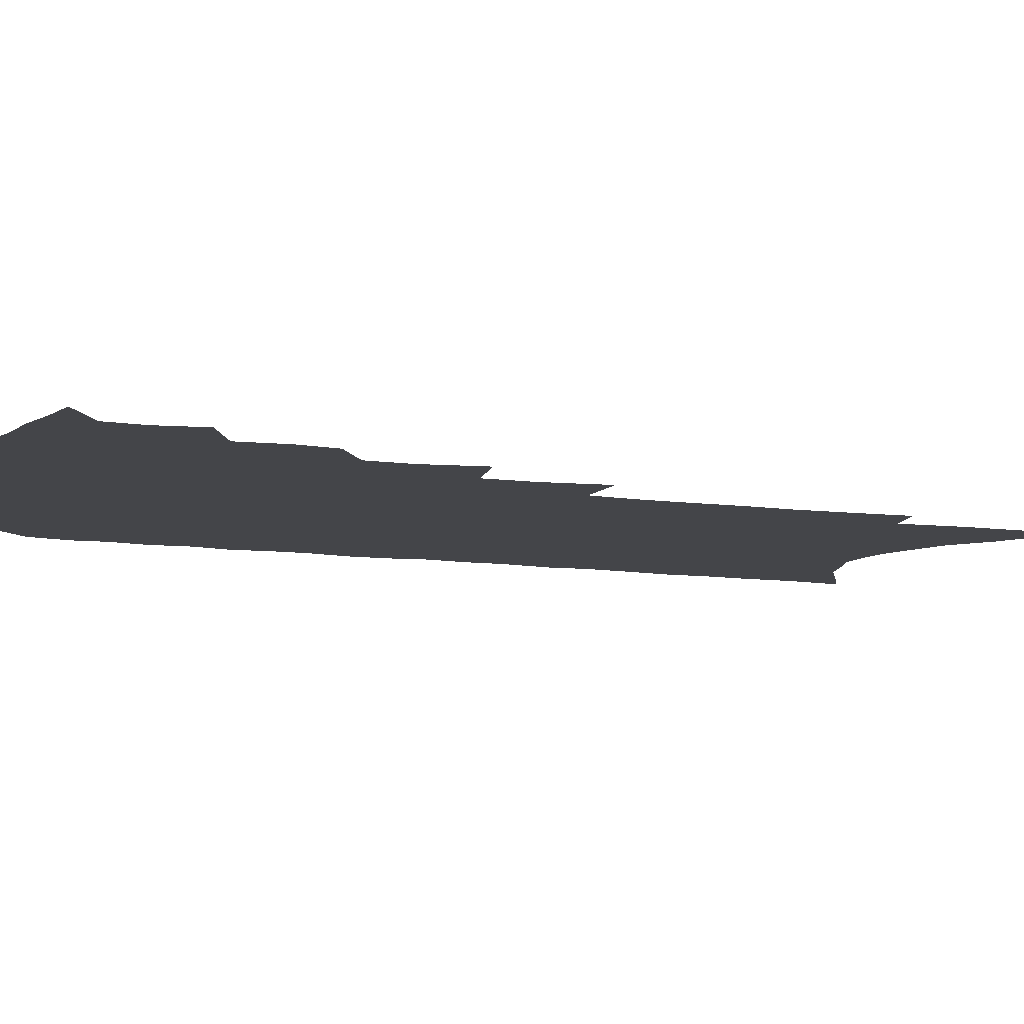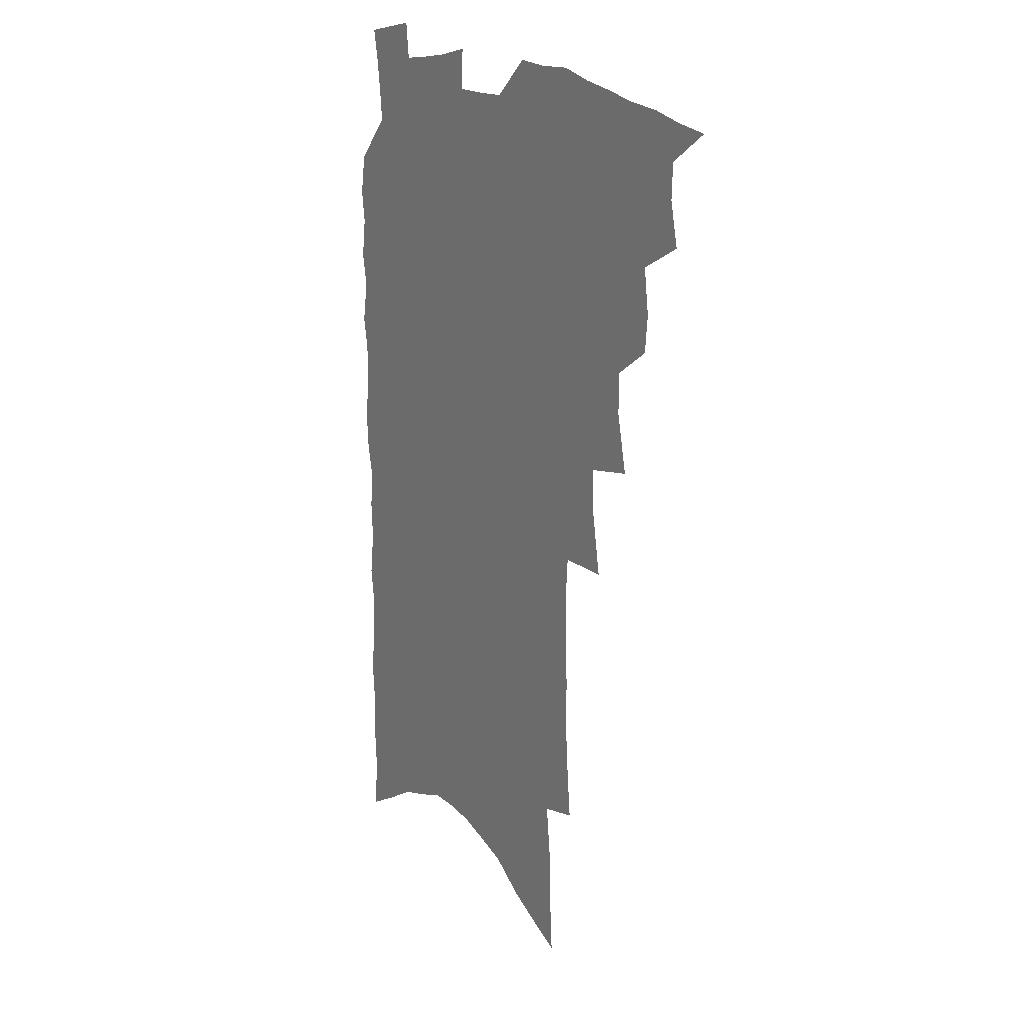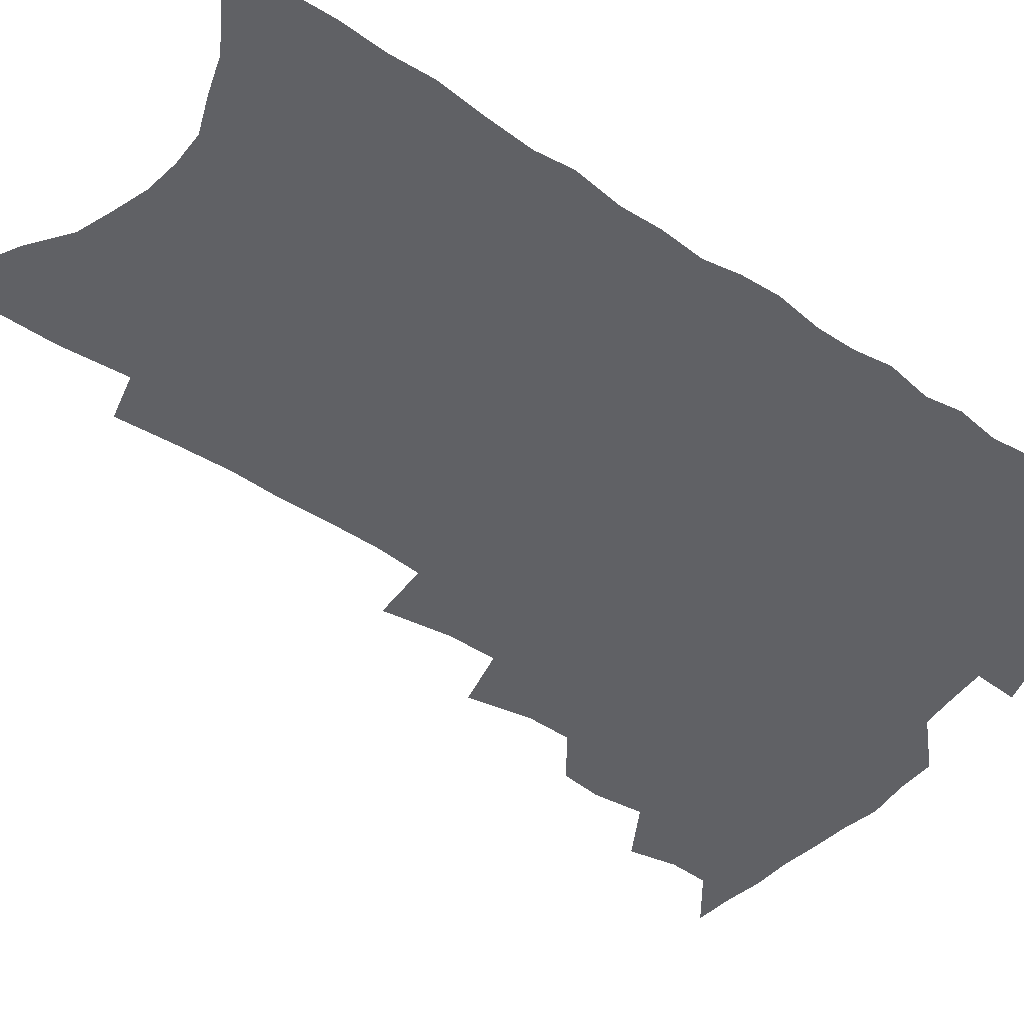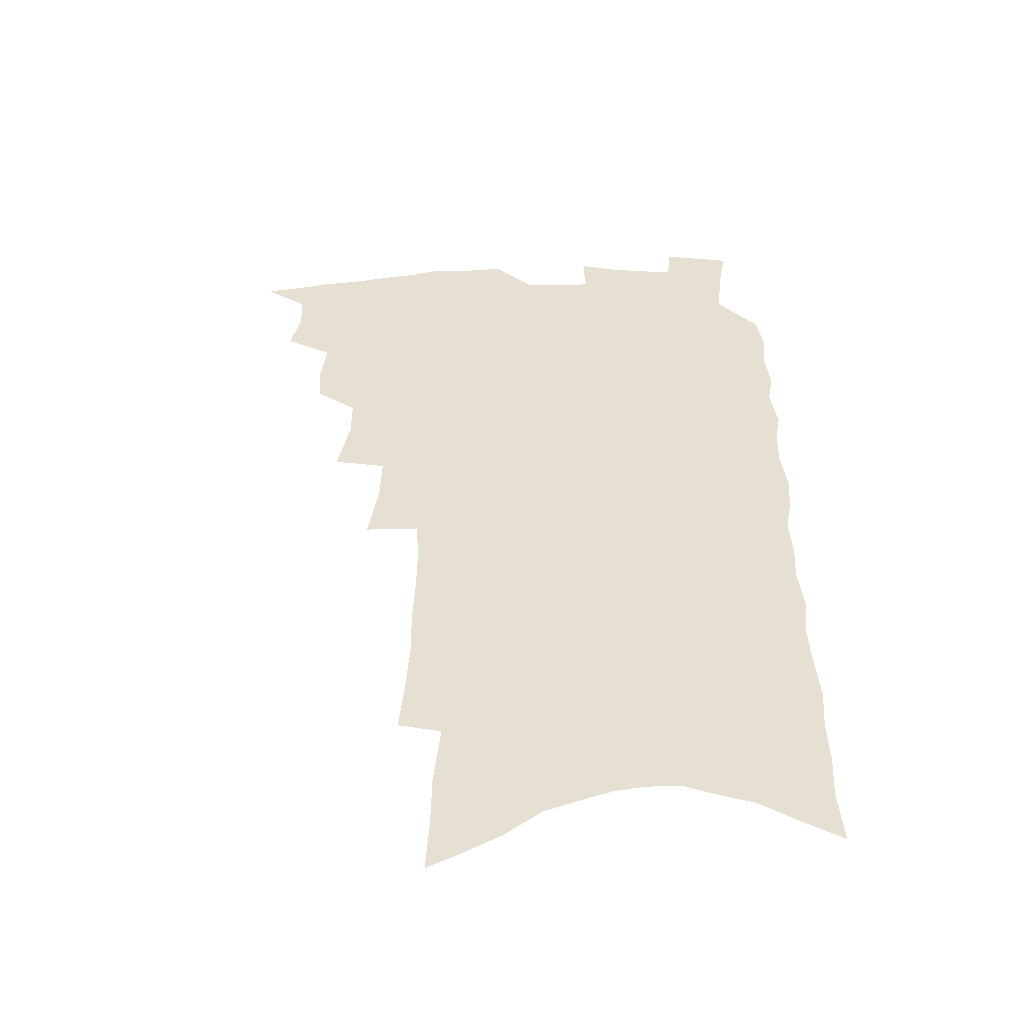
<metadata>
{"format":"obj","ext":"obj","renderer":"f3d","projection":"perspective","resolution":1024,"background":"white","views":[{"elev":-9.0,"azim":-112.6,"up":"+Z"},{"elev":19.4,"azim":-124.8,"up":"+Y"},{"elev":-49.6,"azim":53.5,"up":"+Z"},{"elev":-50.6,"azim":2.0,"up":"+Y"}]}
</metadata>
<code>
v 473.4 511.8 0
v 487.2 467.7 0
v 490.9 485.1 0
v 490.5 499.3 0
v 487.7 513.8 0
v 504.7 424 0
v 503.3 438.9 0
v 505.8 457.2 0
v 507 473.1 0
v 506.8 487.4 0
v 505 501.1 0
v 501.4 516.9 0
v 515.6 372.4 0
v 520.5 395.8 0
v 520.5 412.4 0
v 522.8 430.9 0
v 520.8 444.7 0
v 519.5 458.4 0
v 522.4 475.7 0
v 521.3 489.2 0
v 519 503 0
v 516 518.2 0
v 531.8 324.5 0
v 535.8 349.1 0
v 536.4 368.3 0
v 536.5 385.9 0
v 537.7 403.9 0
v 536.4 418 0
v 537.3 434.3 0
v 537.3 449.1 0
v 537.1 463.6 0
v 536.2 477.3 0
v 534.9 491 0
v 532.8 505 0
v 529.7 520.8 0
v 550 206.6 0
v 551.9 228.9 0
v 553.3 249.7 0
v 553.1 267.5 0
v 553.9 287.8 0
v 554.2 307.1 0
v 553.1 324.4 0
v 551.8 341.1 0
v 551.4 358 0
v 552.1 376.3 0
v 551.1 391.1 0
v 551.2 407 0
v 551.5 422.4 0
v 552.2 437.8 0
v 551.9 451.8 0
v 552.5 466.1 0
v 550.8 479.1 0
v 548.8 492.8 0
v 546.8 506.6 0
v 543.6 522.9 0
v 562.6 134.6 0
v 563.9 157.2 0
v 564.2 177.5 0
v 566.8 202.7 0
v 569.1 226.3 0
v 568.2 243 0
v 569 262.7 0
v 567.8 278.8 0
v 569.4 300.8 0
v 567.6 315.3 0
v 567.1 332.7 0
v 565.4 347.3 0
v 566.1 365.2 0
v 565.7 380.8 0
v 566.1 397 0
v 565.7 411.4 0
v 566.9 427.4 0
v 565.9 440.2 0
v 566.8 455.1 0
v 565.7 467.6 0
v 564.5 480.6 0
v 563 493.9 0
v 560.3 509.3 0
v 557.2 526.3 0
v 576.4 141.7 0
v 579 168.8 0
v 581 193.6 0
v 583 217.4 0
v 583.3 236.6 0
v 583.4 255.2 0
v 582.3 270.9 0
v 582.4 289.7 0
v 582.3 307.8 0
v 581.2 323.1 0
v 581.2 340.4 0
v 580.5 355.9 0
v 578.9 368.5 0
v 578.8 384.3 0
v 579.4 400.3 0
v 580.3 416.6 0
v 579.7 429.3 0
v 579.3 442.4 0
v 579.6 456.2 0
v 578.6 468.8 0
v 578.1 481.6 0
v 576.7 494.8 0
v 574.2 510.6 0
v 572.6 525.4 0
v 590.3 149.3 0
v 594.4 182.6 0
v 596.2 207.1 0
v 595.8 224.5 0
v 595.8 242.6 0
v 595.4 260.1 0
v 594.9 277.1 0
v 594.5 294.1 0
v 594.1 311.1 0
v 594.3 330 0
v 593.2 343.7 0
v 592.3 357.6 0
v 592.3 373.8 0
v 591.8 388.1 0
v 592.1 401.6 0
v 592.3 417 0
v 591.9 429.9 0
v 592 443.5 0
v 592.3 457.2 0
v 591.8 469.7 0
v 591.2 482.4 0
v 590 496.1 0
v 588.3 511 0
v 586.6 526.2 0
v 605 160.4 0
v 607.7 191 0
v 608.4 212.3 0
v 608.4 230.9 0
v 607.8 246.7 0
v 607 262 0
v 606.7 280.1 0
v 606.5 298.3 0
v 606 314.1 0
v 605.9 332.4 0
v 605.2 346.1 0
v 604.9 361.6 0
v 604.3 375.2 0
v 603.5 385.9 0
v 604.1 402.5 0
v 604.7 418.6 0
v 604.5 431.4 0
v 605 445.7 0
v 604.7 457.7 0
v 604.6 470.2 0
v 604.2 482.9 0
v 604.2 495.8 0
v 602.8 510.4 0
v 618.2 165.3 0
v 619.8 194.1 0
v 620.1 215.5 0
v 619.9 232.5 0
v 619.6 250.1 0
v 619 266 0
v 618.6 284.3 0
v 618 298.4 0
v 617.6 317.2 0
v 617.4 332.9 0
v 617 347.7 0
v 616.8 362.6 0
v 616.7 378 0
v 616.7 391.2 0
v 616.5 404.9 0
v 616.7 419.7 0
v 616.6 431.9 0
v 617 445.7 0
v 617.3 458.3 0
v 617.7 470.6 0
v 617.7 482.8 0
v 617.3 496 0
v 616.9 509.8 0
v 631.2 169.7 0
v 631.7 194.6 0
v 631.7 214.4 0
v 631.5 234 0
v 631.2 251.1 0
v 630.6 267.6 0
v 630.1 284.8 0
v 629.6 300.6 0
v 629.4 314.7 0
v 628.8 333.9 0
v 628.8 346.1 0
v 628.4 362.9 0
v 628.5 377.1 0
v 628.4 391.8 0
v 628.5 405 0
v 628.5 419.3 0
v 628.8 432.6 0
v 629 445.5 0
v 629.4 458 0
v 629.7 470.5 0
v 630.2 482.6 0
v 630.6 495.2 0
v 630.4 509.7 0
v 629.6 526.3 0
v 643.9 171.5 0
v 643.7 196.6 0
v 643.4 216.4 0
v 643.2 232.4 0
v 643 249.6 0
v 642.3 267.4 0
v 641.8 284.6 0
v 641 303.2 0
v 640.9 316.1 0
v 640.3 333.7 0
v 640.2 347.7 0
v 640.2 361.8 0
v 640.3 376.6 0
v 640.2 390.8 0
v 640.3 404.5 0
v 640.4 418.2 0
v 640.7 431.9 0
v 641 444.8 0
v 641.6 457.2 0
v 642.1 469.6 0
v 642.8 482 0
v 643.5 494.7 0
v 644.2 507.9 0
v 644.5 522.5 0
v 656.7 171.6 0
v 655.8 194.7 0
v 655.5 213.5 0
v 654.8 231.9 0
v 655.5 245.8 0
v 653.9 266.6 0
v 654.4 280.2 0
v 652.9 300.1 0
v 652.3 316.3 0
v 652.2 331.5 0
v 651.7 347.2 0
v 651.7 361.1 0
v 652.7 373.9 0
v 652.7 388.2 0
v 652.6 402.4 0
v 652.9 415.5 0
v 652.6 431.3 0
v 652.9 444.3 0
v 653.7 456.7 0
v 654.4 469.2 0
v 655.3 481.3 0
v 656.2 493.7 0
v 657.2 506.5 0
v 658.2 520.1 0
v 670 166.5 0
v 668.4 191 0
v 668.3 208.7 0
v 668.3 225.6 0
v 667.5 244.2 0
v 666.7 262.1 0
v 666.2 278.6 0
v 664.7 297.9 0
v 664.5 313 0
v 665.6 326 0
v 664.6 342.9 0
v 665.4 356 0
v 664.7 372.3 0
v 664.6 386.9 0
v 664.9 400.7 0
v 664.6 415.4 0
v 665.9 427.8 0
v 666.7 440.6 0
v 666.4 454.8 0
v 666.8 467.7 0
v 668 480 0
v 668.8 492.6 0
v 670.1 505.4 0
v 671.6 518.3 0
v 673.1 532.9 0
v 683.5 162.1 0
v 681.5 186 0
v 681.6 203.2 0
v 680.9 222 0
v 681 238.3 0
v 679.4 258.1 0
v 678.4 275.8 0
v 677.9 292.2 0
v 678.7 306.4 0
v 677.3 324.4 0
v 677.8 338.5 0
v 677.3 354.2 0
v 677.6 368.3 0
v 677.6 382.9 0
v 678.6 396.3 0
v 678.6 410.6 0
v 679.9 423.6 0
v 679 438.9 0
v 680.3 451.4 0
v 680.1 465.4 0
v 680.2 479.1 0
v 681.3 491.4 0
v 682.9 503.7 0
v 684.6 516.6 0
v 686.2 530.2 0
v 698.8 152.6 0
v 696.2 177.2 0
v 695.5 196.3 0
v 696 212.9 0
v 694.6 232.3 0
v 694.2 249.8 0
v 693.2 267.6 0
v 692.9 284.2 0
v 692 301.2 0
v 690.9 318 0
v 692.5 331.6 0
v 692.9 346.3 0
v 691.1 363.2 0
v 694 375.3 0
v 693.3 390.8 0
v 691.9 406.7 0
v 693.8 419.6 0
v 693.1 434.6 0
v 693.9 448.1 0
v 693.9 462.1 0
v 693.3 476.4 0
v 694.7 489 0
v 695.9 502 0
v 697.5 514.8 0
v 699.8 527.4 0
v 714.2 143.7 0
v 712.5 165.9 0
v 713.4 182.9 0
v 712.8 201.4 0
v 713.9 217.4 0
v 712.3 236.7 0
v 711.4 254.6 0
v 713.2 269 0
v 711 287.9 0
v 711.8 303.2 0
v 710.7 320.1 0
v 713.2 333.3 0
v 714.1 348.2 0
v 711.8 365.8 0
v 712.1 380.7 0
v 714.3 394.2 0
v 711.6 411.4 0
v 713.9 424.6 0
v 711.9 440.8 0
v 713.5 454 0
v 711 470.1 0
f 4 5 1
f 8 9 2
f 2 9 3
f 9 10 3
f 3 10 4
f 10 11 4
f 4 11 5
f 11 12 5
f 15 16 6
f 6 16 7
f 16 17 7
f 7 17 8
f 17 18 8
f 8 18 9
f 18 19 9
f 9 19 10
f 19 20 10
f 10 20 11
f 20 21 11
f 11 21 12
f 21 22 12
f 25 26 13
f 13 26 14
f 26 27 14
f 14 27 15
f 27 28 15
f 15 28 16
f 28 29 16
f 16 29 17
f 29 30 17
f 17 30 18
f 30 31 18
f 18 31 19
f 31 32 19
f 19 32 20
f 32 33 20
f 20 33 21
f 33 34 21
f 21 34 22
f 34 35 22
f 42 43 23
f 23 43 24
f 43 44 24
f 24 44 25
f 44 45 25
f 25 45 26
f 45 46 26
f 26 46 27
f 46 47 27
f 27 47 28
f 47 48 28
f 28 48 29
f 48 49 29
f 29 49 30
f 49 50 30
f 30 50 31
f 50 51 31
f 31 51 32
f 51 52 32
f 32 52 33
f 52 53 33
f 33 53 34
f 53 54 34
f 34 54 35
f 54 55 35
f 59 60 36
f 36 60 37
f 60 61 37
f 37 61 38
f 61 62 38
f 38 62 39
f 62 63 39
f 39 63 40
f 63 64 40
f 40 64 41
f 64 65 41
f 41 65 42
f 65 66 42
f 42 66 43
f 66 67 43
f 43 67 44
f 67 68 44
f 44 68 45
f 68 69 45
f 45 69 46
f 69 70 46
f 46 70 47
f 70 71 47
f 47 71 48
f 71 72 48
f 48 72 49
f 72 73 49
f 49 73 50
f 73 74 50
f 50 74 51
f 74 75 51
f 51 75 52
f 75 76 52
f 52 76 53
f 76 77 53
f 53 77 54
f 77 78 54
f 54 78 55
f 78 79 55
f 56 80 57
f 80 81 57
f 57 81 58
f 81 82 58
f 58 82 59
f 82 83 59
f 59 83 60
f 83 84 60
f 60 84 61
f 84 85 61
f 61 85 62
f 85 86 62
f 62 86 63
f 86 87 63
f 63 87 64
f 87 88 64
f 64 88 65
f 88 89 65
f 65 89 66
f 89 90 66
f 66 90 67
f 90 91 67
f 67 91 68
f 91 92 68
f 68 92 69
f 92 93 69
f 69 93 70
f 93 94 70
f 70 94 71
f 94 95 71
f 71 95 72
f 95 96 72
f 72 96 73
f 96 97 73
f 73 97 74
f 97 98 74
f 74 98 75
f 98 99 75
f 75 99 76
f 99 100 76
f 76 100 77
f 100 101 77
f 77 101 78
f 101 102 78
f 78 102 79
f 102 103 79
f 80 104 81
f 104 105 81
f 81 105 82
f 105 106 82
f 82 106 83
f 106 107 83
f 83 107 84
f 107 108 84
f 84 108 85
f 108 109 85
f 85 109 86
f 109 110 86
f 86 110 87
f 110 111 87
f 87 111 88
f 111 112 88
f 88 112 89
f 112 113 89
f 89 113 90
f 113 114 90
f 90 114 91
f 114 115 91
f 91 115 92
f 115 116 92
f 92 116 93
f 116 117 93
f 93 117 94
f 117 118 94
f 94 118 95
f 118 119 95
f 95 119 96
f 119 120 96
f 96 120 97
f 120 121 97
f 97 121 98
f 121 122 98
f 98 122 99
f 122 123 99
f 99 123 100
f 123 124 100
f 100 124 101
f 124 125 101
f 101 125 102
f 125 126 102
f 102 126 103
f 126 127 103
f 104 128 105
f 128 129 105
f 105 129 106
f 129 130 106
f 106 130 107
f 130 131 107
f 107 131 108
f 131 132 108
f 108 132 109
f 132 133 109
f 109 133 110
f 133 134 110
f 110 134 111
f 134 135 111
f 111 135 112
f 135 136 112
f 112 136 113
f 136 137 113
f 113 137 114
f 137 138 114
f 114 138 115
f 138 139 115
f 115 139 116
f 139 140 116
f 116 140 117
f 140 141 117
f 117 141 118
f 141 142 118
f 118 142 119
f 142 143 119
f 119 143 120
f 143 144 120
f 120 144 121
f 144 145 121
f 121 145 122
f 145 146 122
f 122 146 123
f 146 147 123
f 123 147 124
f 147 148 124
f 124 148 125
f 148 149 125
f 125 149 126
f 149 150 126
f 126 150 127
f 128 151 129
f 151 152 129
f 129 152 130
f 152 153 130
f 130 153 131
f 153 154 131
f 131 154 132
f 154 155 132
f 132 155 133
f 155 156 133
f 133 156 134
f 156 157 134
f 134 157 135
f 157 158 135
f 135 158 136
f 158 159 136
f 136 159 137
f 159 160 137
f 137 160 138
f 160 161 138
f 138 161 139
f 161 162 139
f 139 162 140
f 162 163 140
f 140 163 141
f 163 164 141
f 141 164 142
f 164 165 142
f 142 165 143
f 165 166 143
f 143 166 144
f 166 167 144
f 144 167 145
f 167 168 145
f 145 168 146
f 168 169 146
f 146 169 147
f 169 170 147
f 147 170 148
f 170 171 148
f 148 171 149
f 171 172 149
f 149 172 150
f 172 173 150
f 151 174 152
f 174 175 152
f 152 175 153
f 175 176 153
f 153 176 154
f 176 177 154
f 154 177 155
f 177 178 155
f 155 178 156
f 178 179 156
f 156 179 157
f 179 180 157
f 157 180 158
f 180 181 158
f 158 181 159
f 181 182 159
f 159 182 160
f 182 183 160
f 160 183 161
f 183 184 161
f 161 184 162
f 184 185 162
f 162 185 163
f 185 186 163
f 163 186 164
f 186 187 164
f 164 187 165
f 187 188 165
f 165 188 166
f 188 189 166
f 166 189 167
f 189 190 167
f 167 190 168
f 190 191 168
f 168 191 169
f 191 192 169
f 169 192 170
f 192 193 170
f 170 193 171
f 193 194 171
f 171 194 172
f 194 195 172
f 172 195 173
f 195 196 173
f 174 198 175
f 198 199 175
f 175 199 176
f 199 200 176
f 176 200 177
f 200 201 177
f 177 201 178
f 201 202 178
f 178 202 179
f 202 203 179
f 179 203 180
f 203 204 180
f 180 204 181
f 204 205 181
f 181 205 182
f 205 206 182
f 182 206 183
f 206 207 183
f 183 207 184
f 207 208 184
f 184 208 185
f 208 209 185
f 185 209 186
f 209 210 186
f 186 210 187
f 210 211 187
f 187 211 188
f 211 212 188
f 188 212 189
f 212 213 189
f 189 213 190
f 213 214 190
f 190 214 191
f 214 215 191
f 191 215 192
f 215 216 192
f 192 216 193
f 216 217 193
f 193 217 194
f 217 218 194
f 194 218 195
f 218 219 195
f 195 219 196
f 219 220 196
f 196 220 197
f 220 221 197
f 198 222 199
f 222 223 199
f 199 223 200
f 223 224 200
f 200 224 201
f 224 225 201
f 201 225 202
f 225 226 202
f 202 226 203
f 226 227 203
f 203 227 204
f 227 228 204
f 204 228 205
f 228 229 205
f 205 229 206
f 229 230 206
f 206 230 207
f 230 231 207
f 207 231 208
f 231 232 208
f 208 232 209
f 232 233 209
f 209 233 210
f 233 234 210
f 210 234 211
f 234 235 211
f 211 235 212
f 235 236 212
f 212 236 213
f 236 237 213
f 213 237 214
f 237 238 214
f 214 238 215
f 238 239 215
f 215 239 216
f 239 240 216
f 216 240 217
f 240 241 217
f 217 241 218
f 241 242 218
f 218 242 219
f 242 243 219
f 219 243 220
f 243 244 220
f 220 244 221
f 244 245 221
f 222 246 223
f 246 247 223
f 223 247 224
f 247 248 224
f 224 248 225
f 248 249 225
f 225 249 226
f 249 250 226
f 226 250 227
f 250 251 227
f 227 251 228
f 251 252 228
f 228 252 229
f 252 253 229
f 229 253 230
f 253 254 230
f 230 254 231
f 254 255 231
f 231 255 232
f 255 256 232
f 232 256 233
f 256 257 233
f 233 257 234
f 257 258 234
f 234 258 235
f 258 259 235
f 235 259 236
f 259 260 236
f 236 260 237
f 260 261 237
f 237 261 238
f 261 262 238
f 238 262 239
f 262 263 239
f 239 263 240
f 263 264 240
f 240 264 241
f 264 265 241
f 241 265 242
f 265 266 242
f 242 266 243
f 266 267 243
f 243 267 244
f 267 268 244
f 244 268 245
f 268 269 245
f 246 271 247
f 271 272 247
f 247 272 248
f 272 273 248
f 248 273 249
f 273 274 249
f 249 274 250
f 274 275 250
f 250 275 251
f 275 276 251
f 251 276 252
f 276 277 252
f 252 277 253
f 277 278 253
f 253 278 254
f 278 279 254
f 254 279 255
f 279 280 255
f 255 280 256
f 280 281 256
f 256 281 257
f 281 282 257
f 257 282 258
f 282 283 258
f 258 283 259
f 283 284 259
f 259 284 260
f 284 285 260
f 260 285 261
f 285 286 261
f 261 286 262
f 286 287 262
f 262 287 263
f 287 288 263
f 263 288 264
f 288 289 264
f 264 289 265
f 289 290 265
f 265 290 266
f 290 291 266
f 266 291 267
f 291 292 267
f 267 292 268
f 292 293 268
f 268 293 269
f 293 294 269
f 269 294 270
f 294 295 270
f 271 296 272
f 296 297 272
f 272 297 273
f 297 298 273
f 273 298 274
f 298 299 274
f 274 299 275
f 299 300 275
f 275 300 276
f 300 301 276
f 276 301 277
f 301 302 277
f 277 302 278
f 302 303 278
f 278 303 279
f 303 304 279
f 279 304 280
f 304 305 280
f 280 305 281
f 305 306 281
f 281 306 282
f 306 307 282
f 282 307 283
f 307 308 283
f 283 308 284
f 308 309 284
f 284 309 285
f 309 310 285
f 285 310 286
f 310 311 286
f 286 311 287
f 311 312 287
f 287 312 288
f 312 313 288
f 288 313 289
f 313 314 289
f 289 314 290
f 314 315 290
f 290 315 291
f 315 316 291
f 291 316 292
f 316 317 292
f 292 317 293
f 317 318 293
f 293 318 294
f 318 319 294
f 294 319 295
f 319 320 295
f 296 321 297
f 321 322 297
f 297 322 298
f 322 323 298
f 298 323 299
f 323 324 299
f 299 324 300
f 324 325 300
f 300 325 301
f 325 326 301
f 301 326 302
f 326 327 302
f 302 327 303
f 327 328 303
f 303 328 304
f 328 329 304
f 304 329 305
f 329 330 305
f 305 330 306
f 330 331 306
f 306 331 307
f 331 332 307
f 307 332 308
f 332 333 308
f 308 333 309
f 333 334 309
f 309 334 310
f 334 335 310
f 310 335 311
f 335 336 311
f 311 336 312
f 336 337 312
f 312 337 313
f 337 338 313
f 313 338 314
f 338 339 314
f 314 339 315
f 339 340 315
f 315 340 316
f 340 341 316
f 316 341 317

</code>
